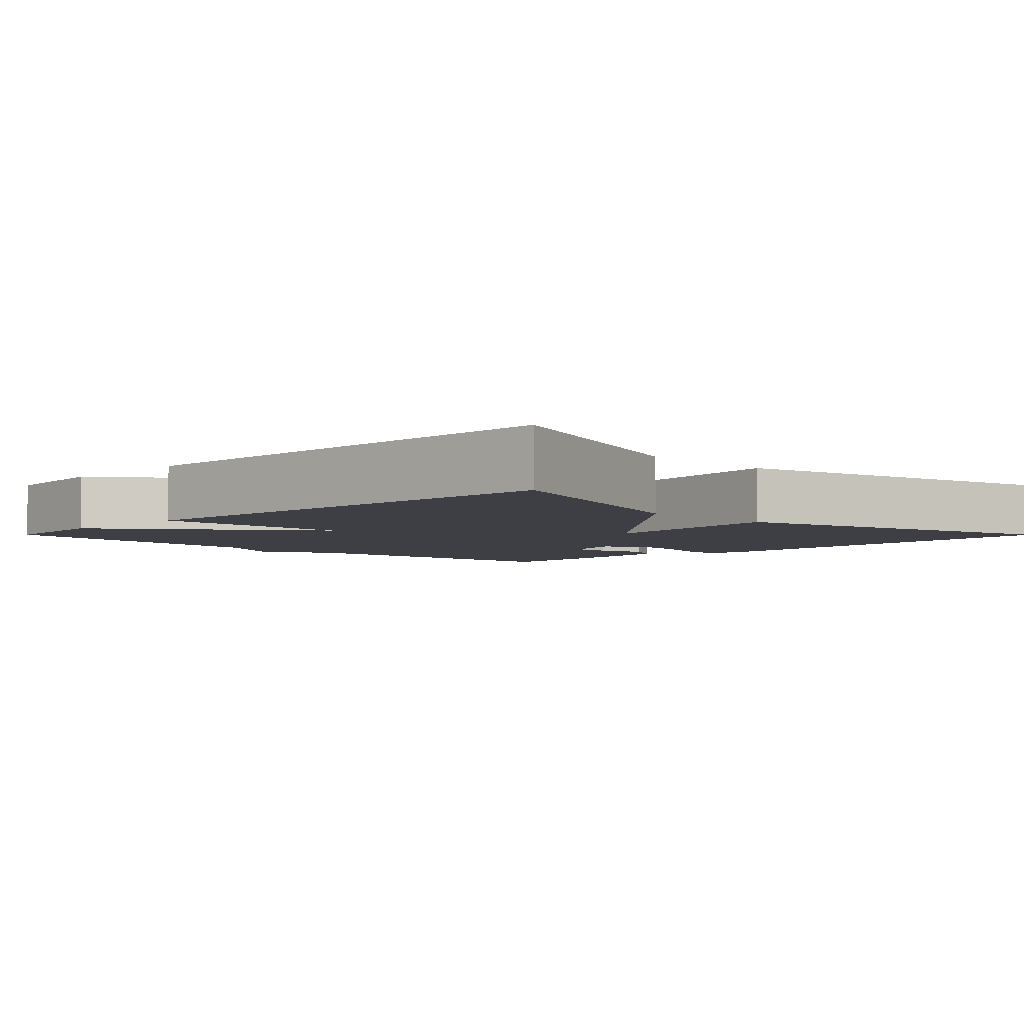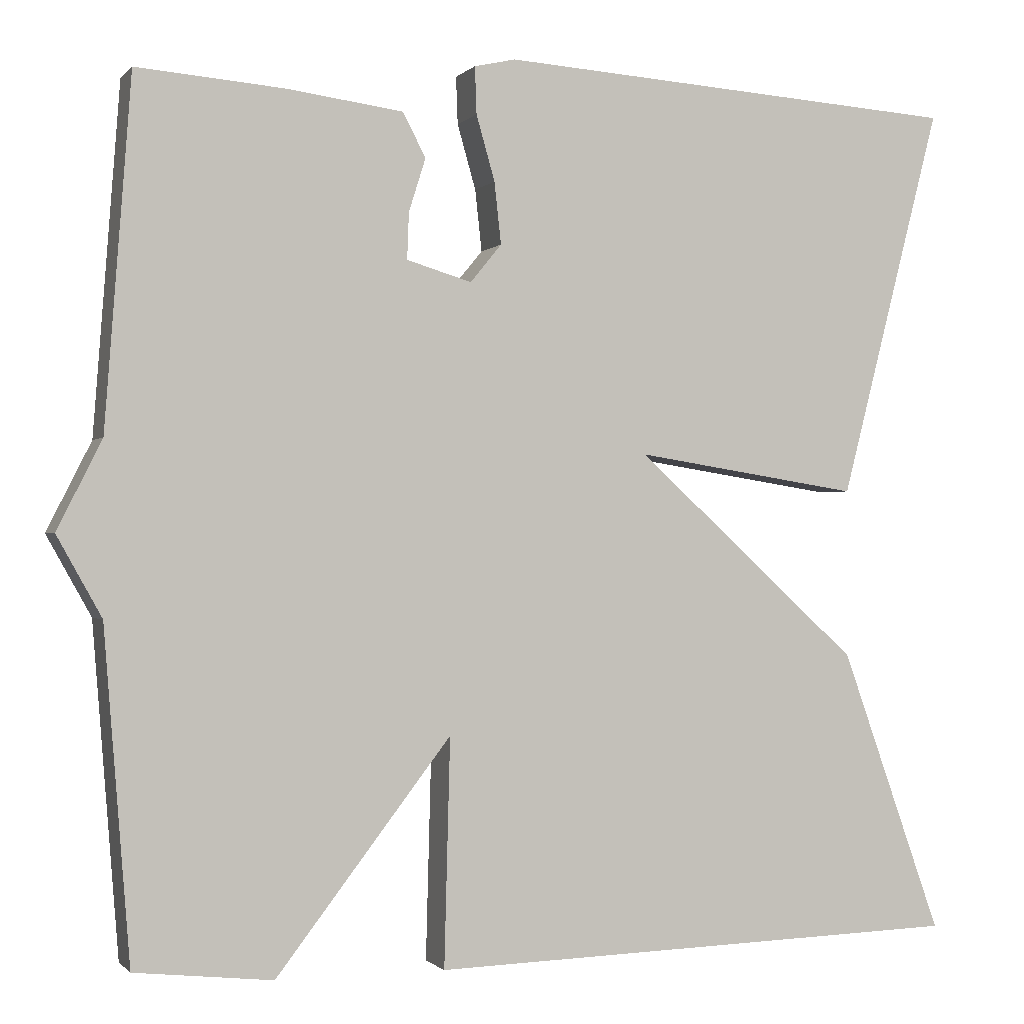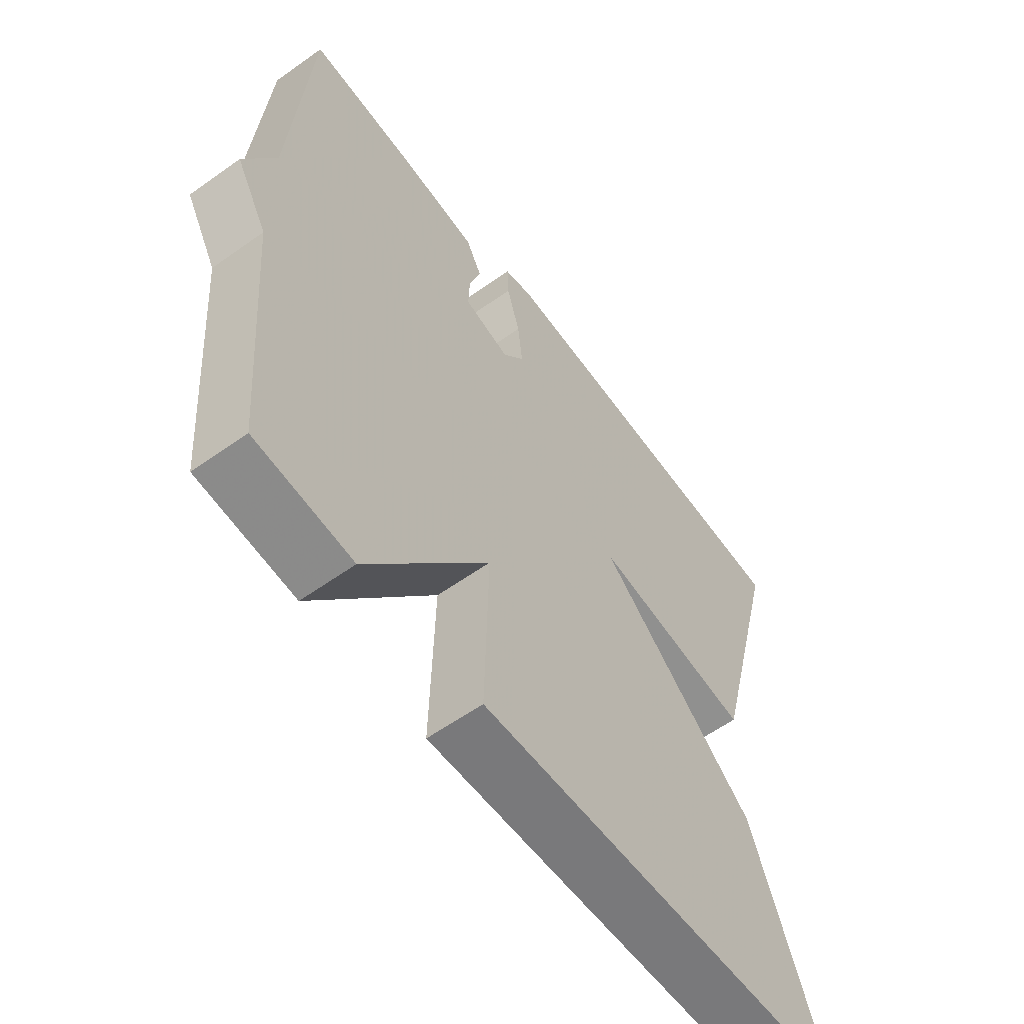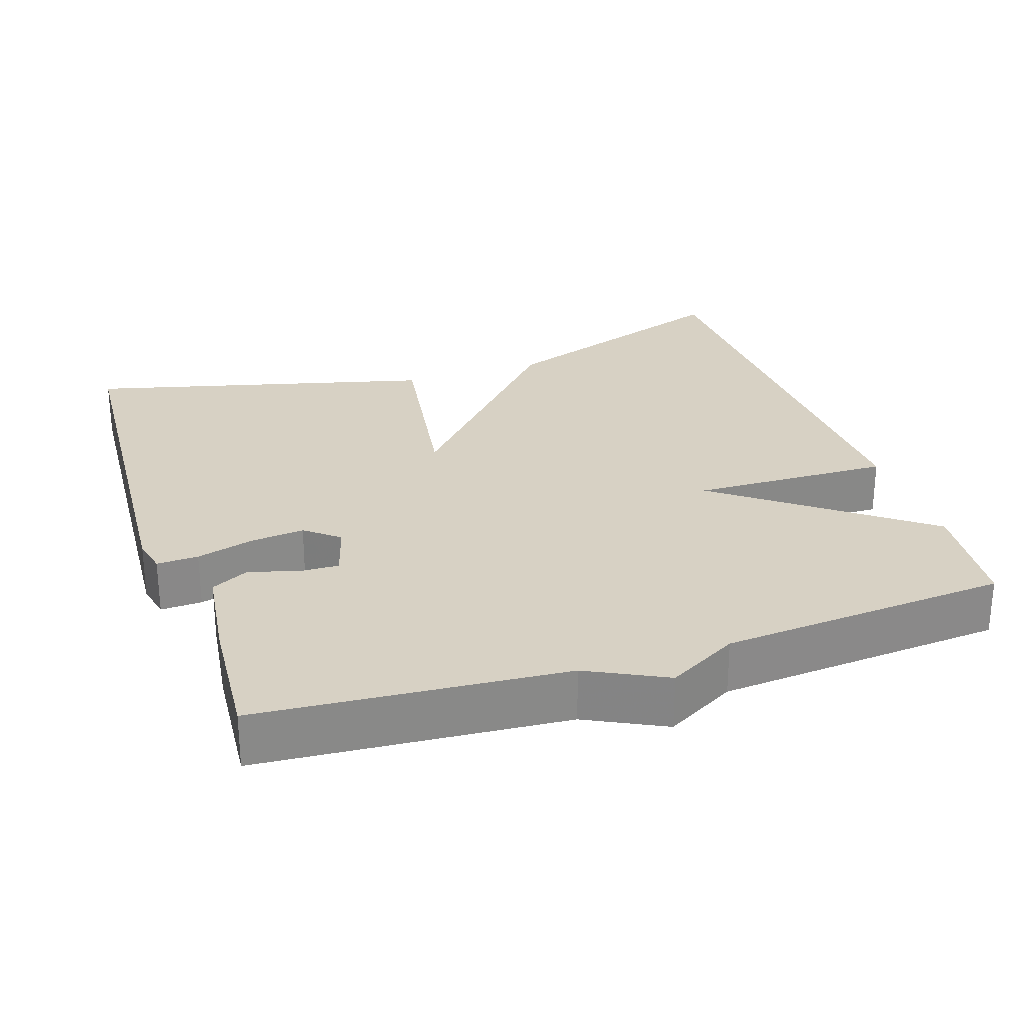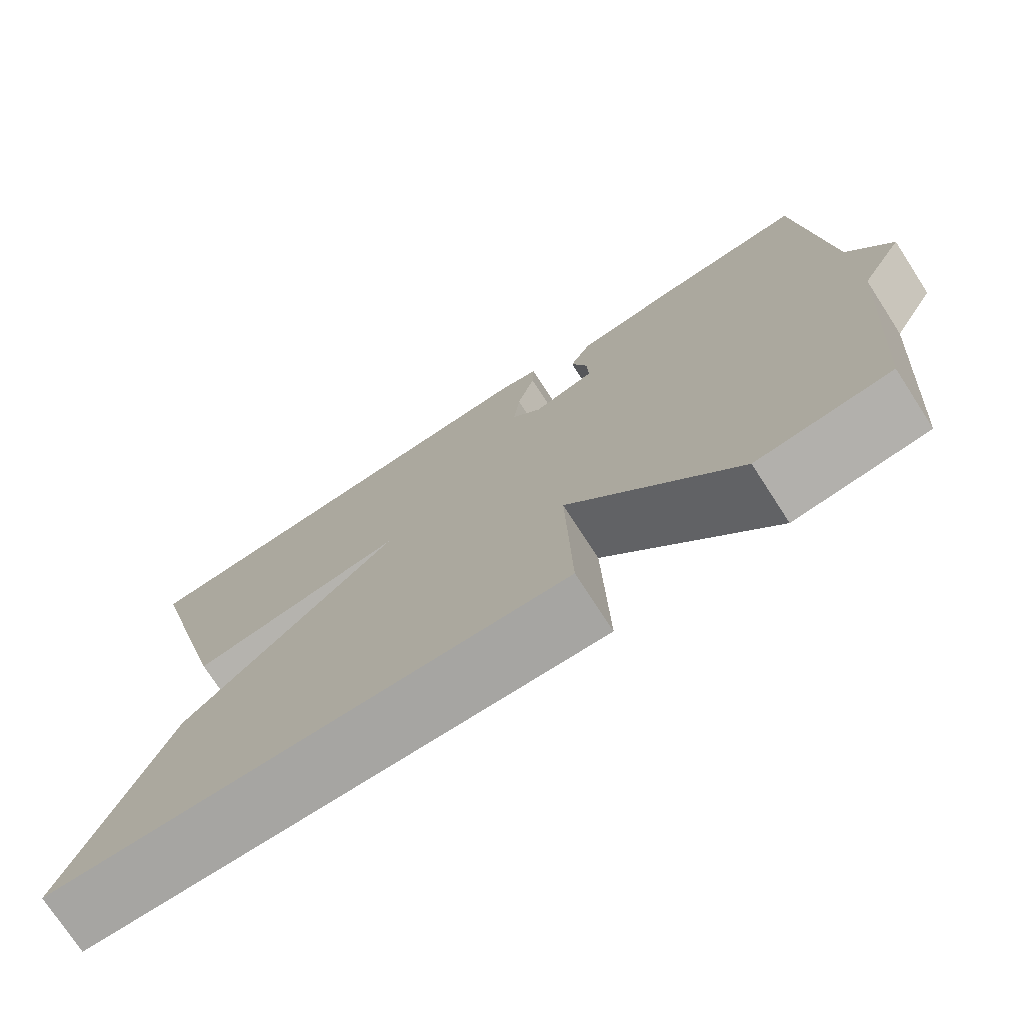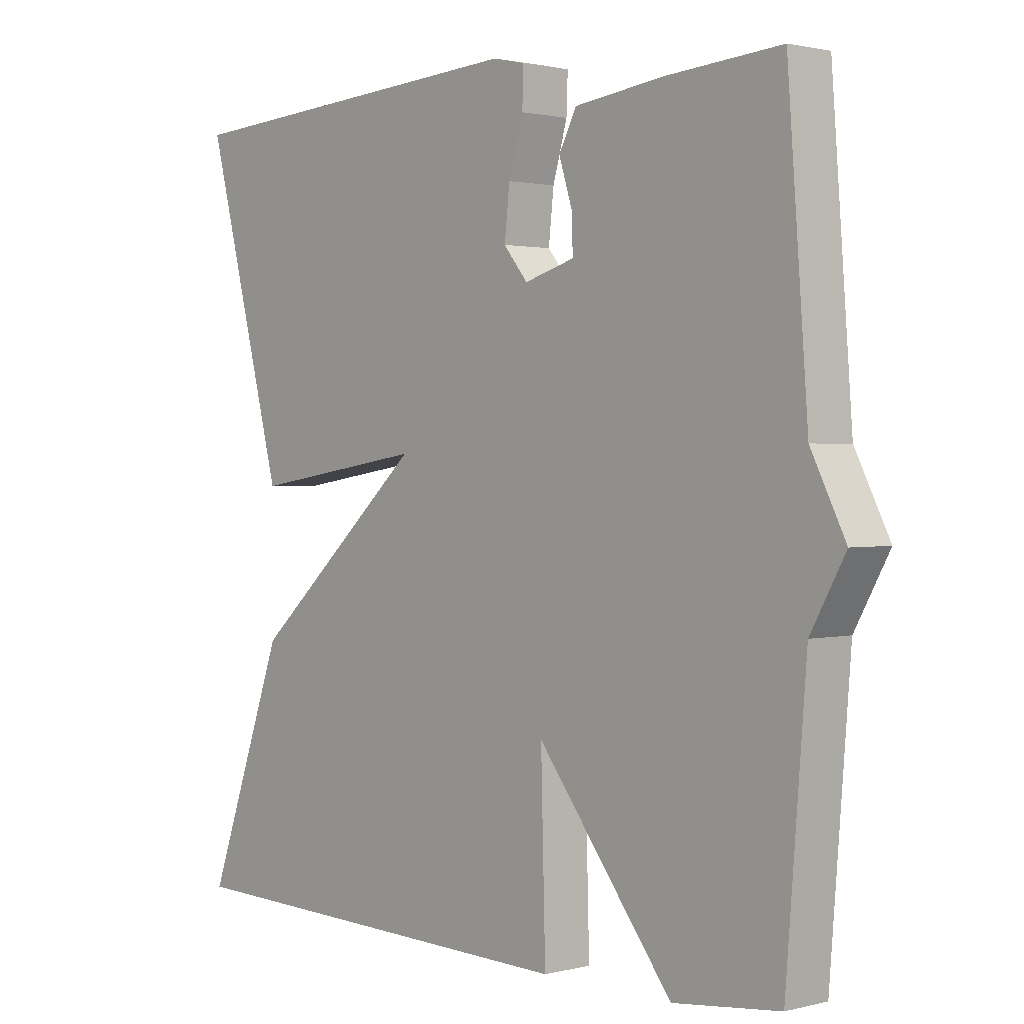
<metadata>
{"format":"obj","ext":"obj","renderer":"f3d","projection":"perspective","resolution":1024,"background":"white","views":[{"elev":-4.5,"azim":-135.0,"up":"+Y"},{"elev":-0.7,"azim":160.5,"up":"+Z"},{"elev":-59.1,"azim":126.3,"up":"+Z"},{"elev":27.1,"azim":71.5,"up":"+Y"},{"elev":-74.9,"azim":33.0,"up":"+Z"},{"elev":1.4,"azim":47.7,"up":"+Z"}]}
</metadata>
<code>
v -0.5 0.07 0.5
v 0.051 0.07 0.537
v 0.1 0.07 0.526
v 0.098 0.07 0.47
v 0.076 0.07 0.393
v 0.068 0.07 0.32
v 0.105 0.07 0.275
v 0.182 0.07 0.298
v 0.18 0.07 0.353
v 0.16 0.07 0.416
v 0.187 0.07 0.468
v 0.323 0.07 0.486
v 0.5 0.07 0.5
v 0.531 0.07 0.089
v 0.584 0.07 -0.016
v 0.531 0.07 -0.111
v 0.5 0.07 -0.5
v 0.337 0.07 -0.518
v 0.13 0.07 -0.249
v 0.137 0.07 -0.518
v -0.5 0.07 -0.5
v -0.38 0.07 -0.164
v -0.113 0.07 0.078
v -0.38 0.07 0.036
v -0.5 0 0.5
v 0.051 0 0.537
v 0.1 0 0.526
v 0.098 0 0.47
v 0.076 0 0.393
v 0.068 0 0.32
v 0.105 0 0.275
v 0.182 0 0.298
v 0.18 0 0.353
v 0.16 0 0.416
v 0.187 0 0.468
v 0.323 0 0.486
v 0.5 0 0.5
v 0.531 0 0.089
v 0.584 0 -0.016
v 0.531 0 -0.111
v 0.5 0 -0.5
v 0.337 0 -0.518
v 0.13 0 -0.249
v 0.137 0 -0.518
v -0.5 0 -0.5
v -0.38 0 -0.164
v -0.113 0 0.078
v -0.38 0 0.036
f 3 4 5
f 2 3 5
f 1 2 5
f 24 1 5
f 23 24 5
f 21 22 23
f 20 21 23
f 19 20 23
f 18 19 23
f 17 18 23
f 16 17 23
f 14 15 16 23
f 12 13 14
f 11 12 14
f 10 11 14
f 9 10 14
f 8 9 14
f 7 8 14 23
f 6 7 23
f 5 6 23
f 29 28 27
f 29 27 26
f 29 26 25
f 29 25 48
f 29 48 47
f 47 46 45
f 47 45 44
f 47 44 43
f 47 43 42
f 47 42 41
f 47 41 40
f 47 40 39 38
f 38 37 36
f 38 36 35
f 38 35 34
f 38 34 33
f 38 33 32
f 47 38 32 31
f 47 31 30
f 47 30 29
f 1 25 26 2
f 2 26 27 3
f 3 27 28 4
f 4 28 29 5
f 5 29 30 6
f 6 30 31 7
f 7 31 32 8
f 8 32 33 9
f 9 33 34 10
f 10 34 35 11
f 11 35 36 12
f 12 36 37 13
f 13 37 38 14
f 14 38 39 15
f 15 39 40 16
f 16 40 41 17
f 17 41 42 18
f 18 42 43 19
f 19 43 44 20
f 20 44 45 21
f 21 45 46 22
f 22 46 47 23
f 23 47 48 24
f 24 48 25 1

</code>
